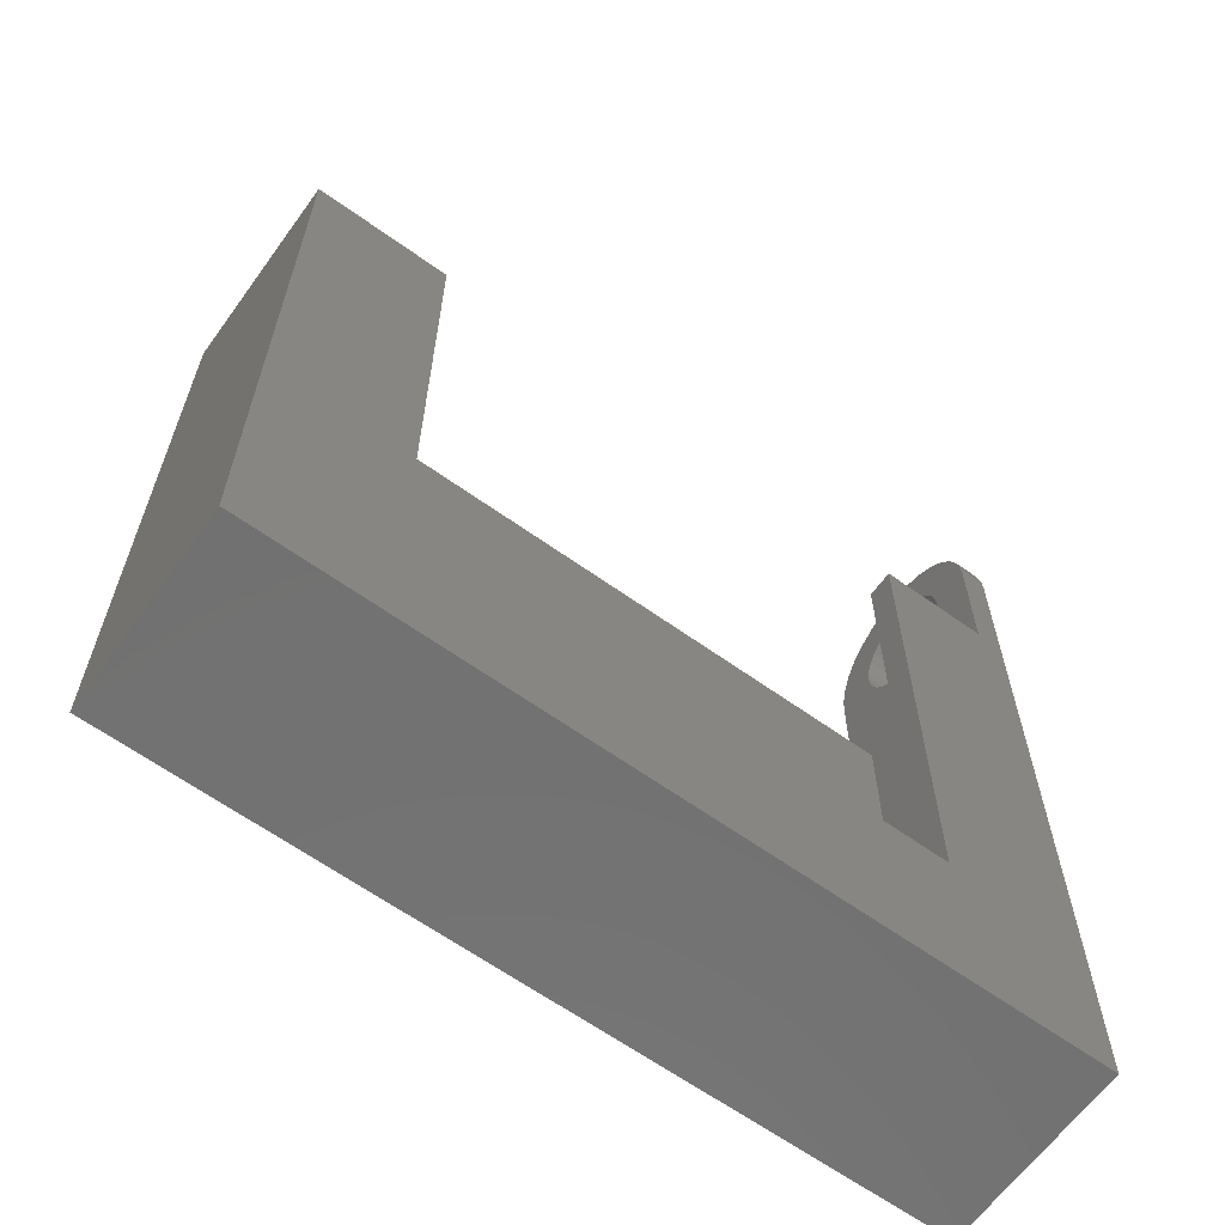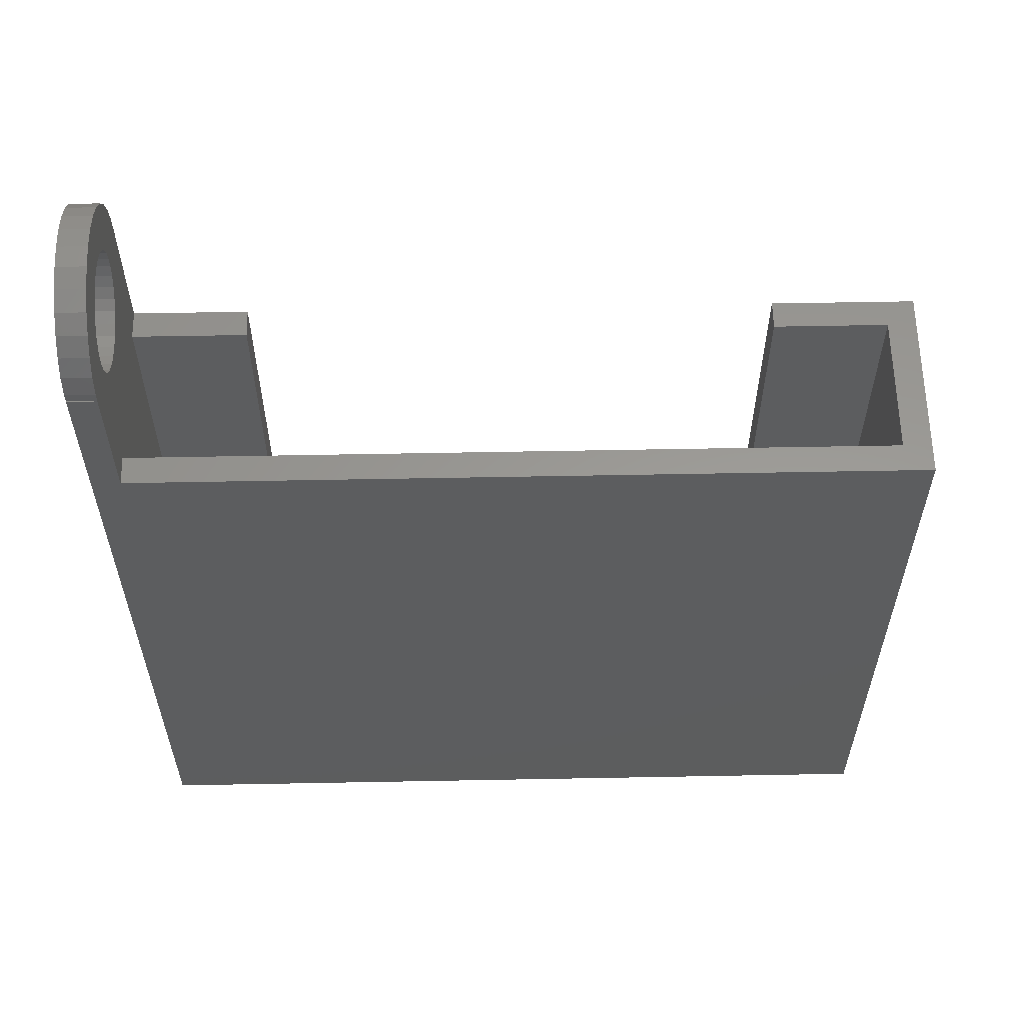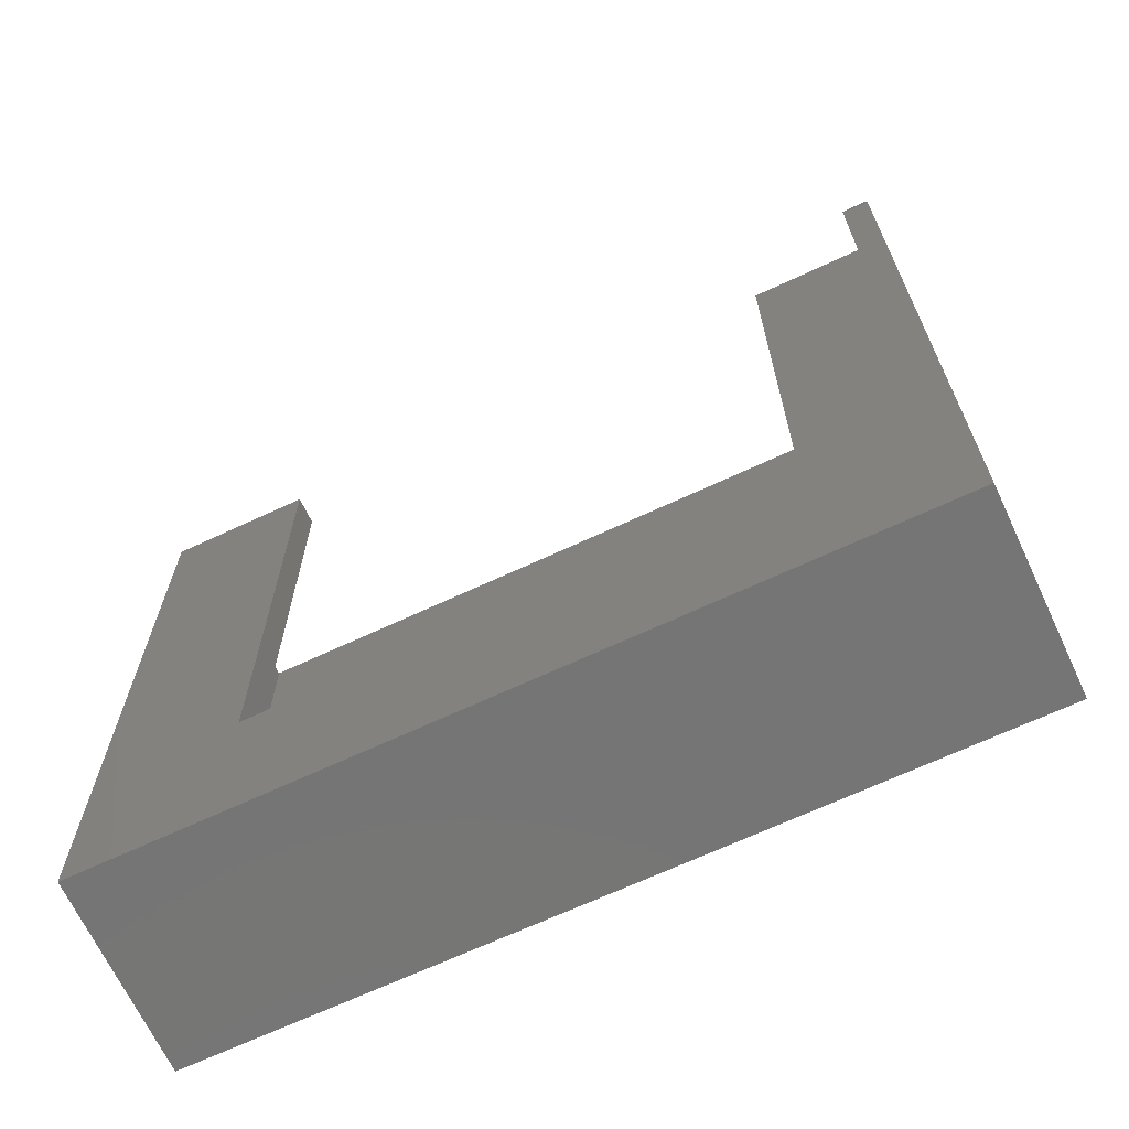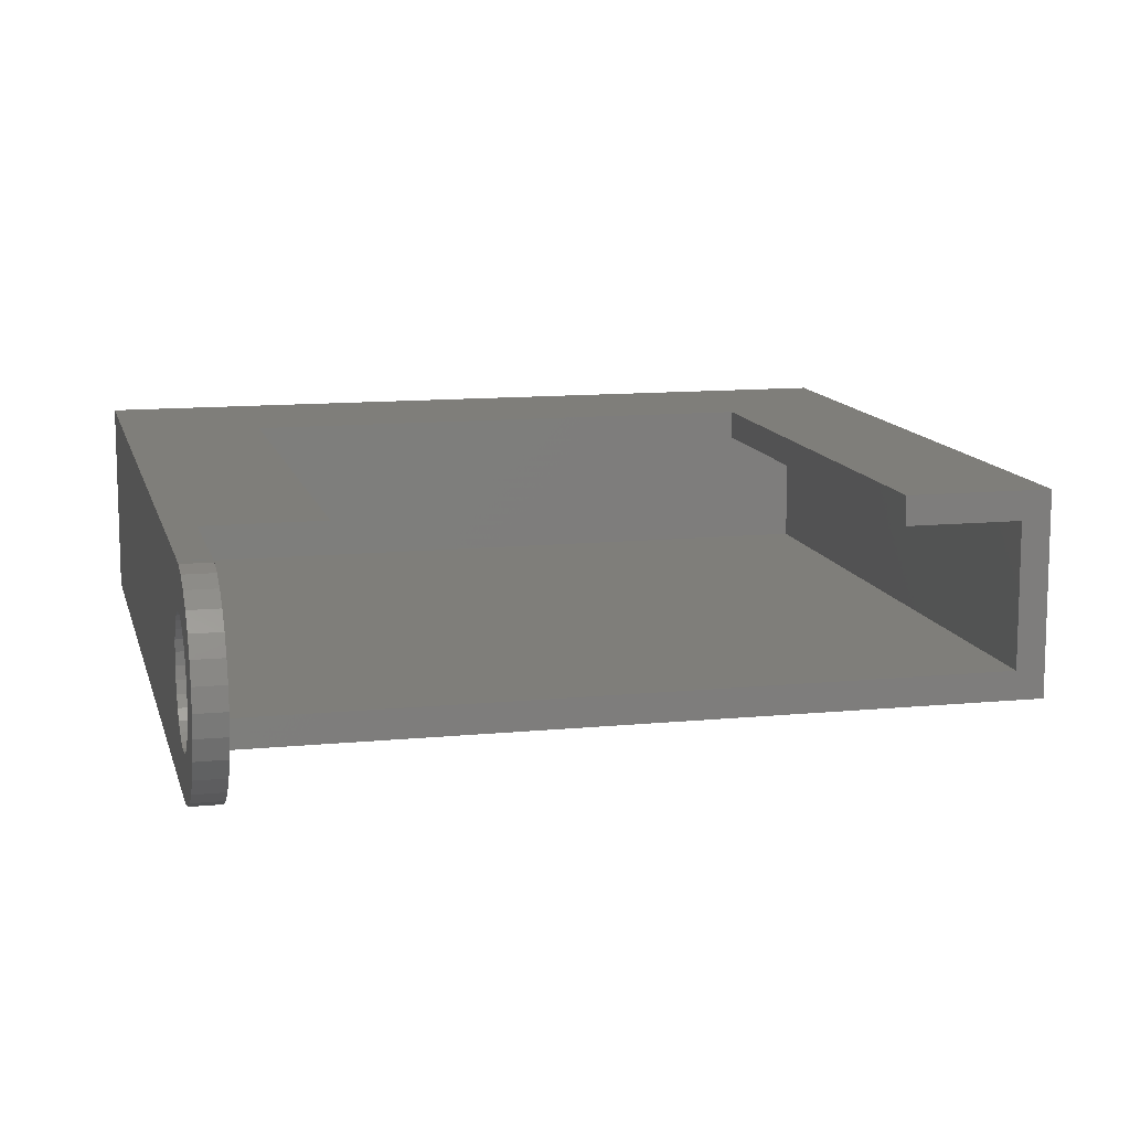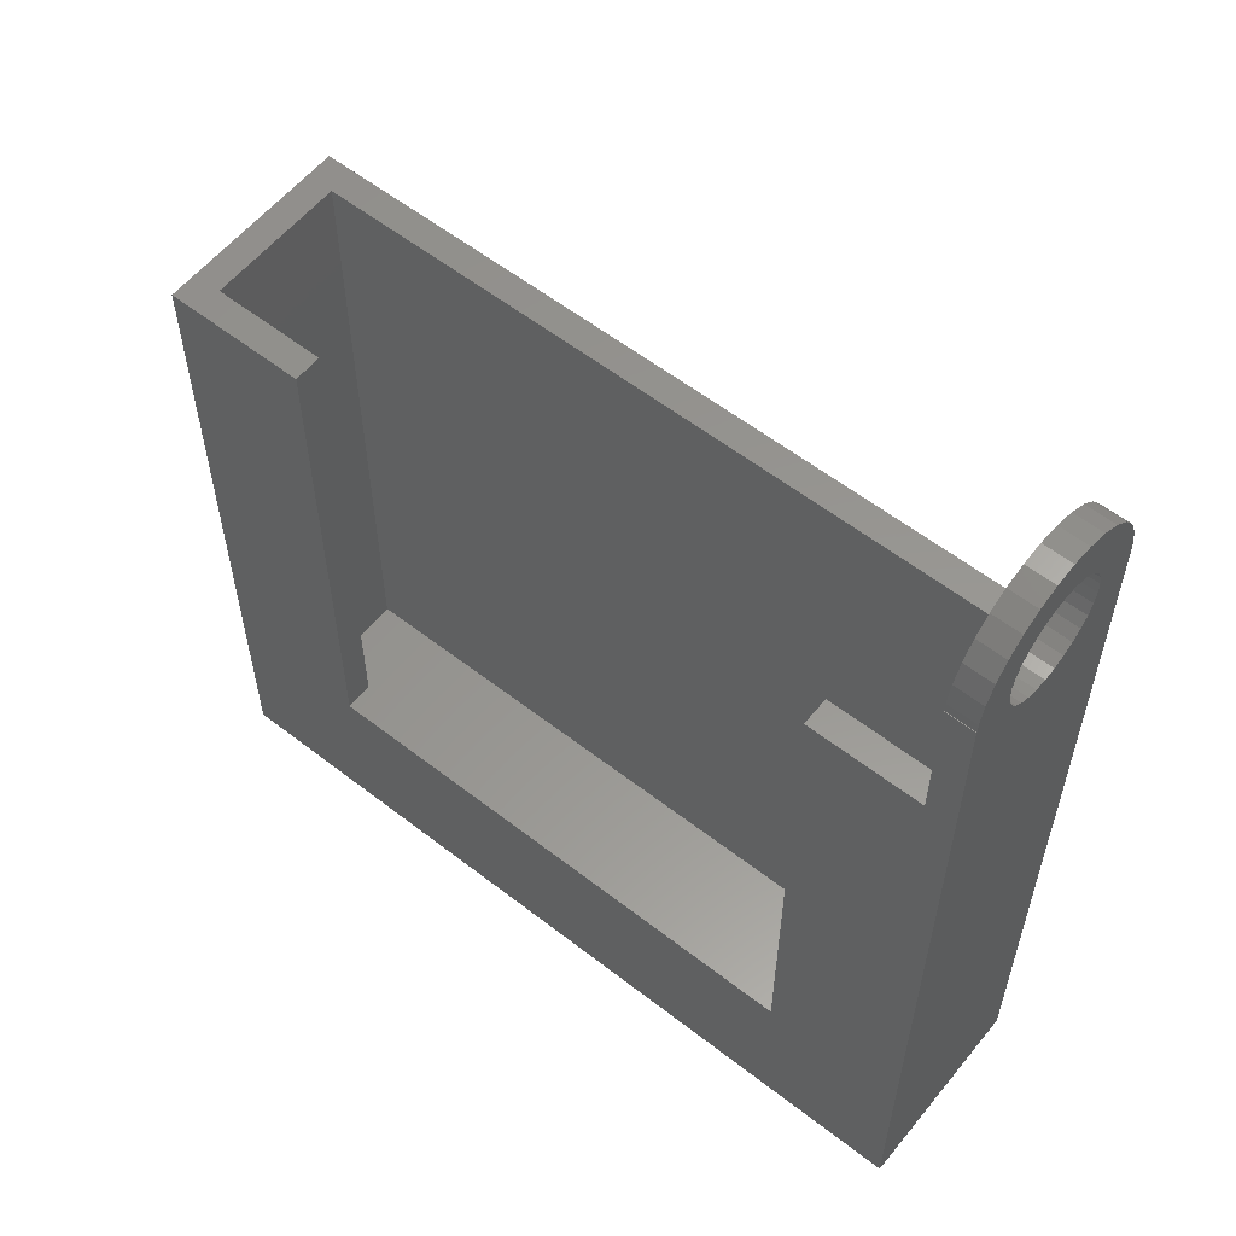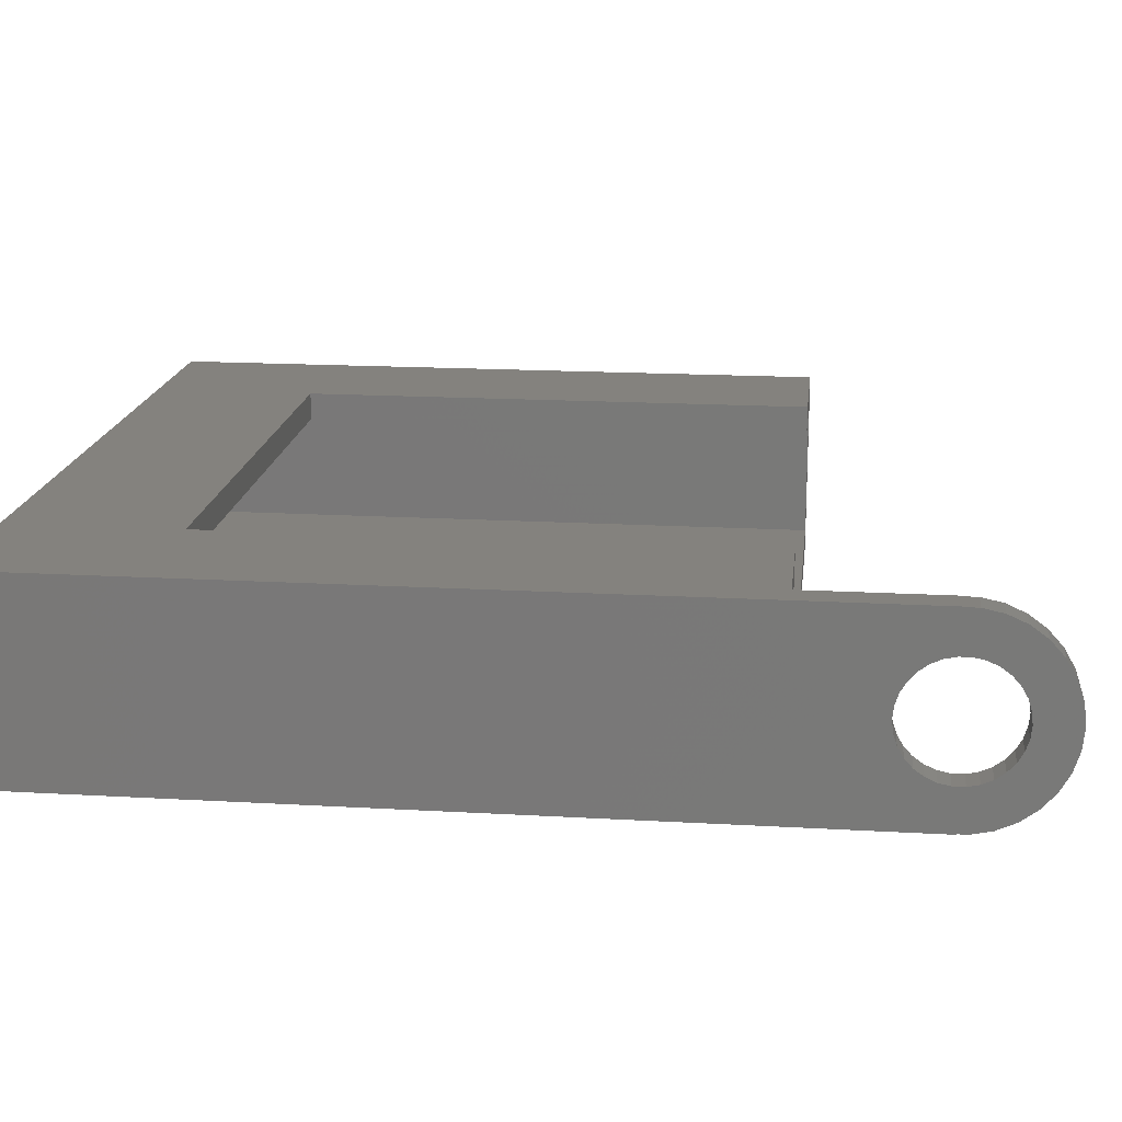
<metadata>
{"format":"stl","ext":"stl","renderer":"f3d","projection":"perspective","resolution":1024,"background":"white","views":[{"elev":-63.6,"azim":144.1,"up":"+Z"},{"elev":59.4,"azim":-1.1,"up":"+Z"},{"elev":-67.7,"azim":-154.9,"up":"+Z"},{"elev":11.8,"azim":-13.3,"up":"+Y"},{"elev":58.0,"azim":-141.2,"up":"+Z"},{"elev":17.2,"azim":-83.4,"up":"+Y"}]}
</metadata>
<code>
# stl→obj: 124 verts, 248 faces
v 27.5 1 1
v 27.5 6 25
v 27.5 6 1
v 27.5 1 25
v 1 6 23
v 5 6 25
v 1 6 25
v 5 6 6
v 1 6 1
v 23.5 6 6
v 23.5 6 25
v 1 1 23
v 1 1 25
v 1 1 1
v 1 5.489 30.21
v 1 6.981 30.37
v 1 6.829 31.08
v 1 5.232 29
v 1 7 30
v 1 6.981 30
v 1 5.402 30.62
v 1 6.531 31.75
v 1 5.232 31
v 1 6.101 32.34
v 1 5.489 29.79
v 1 5.402 29.38
v 1 4.986 31.34
v 1 5.557 32.83
v 1 7 25
v 1 4.986 28.66
v 1 4.676 28.38
v 1 4.313 28.17
v 1 3.916 28.04
v 1 3.5 28
v 1 3.084 28.04
v 1 2.687 28.17
v 1 2.324 28.38
v 1 2.014 28.66
v 1 0 25
v 1 1.768 29
v 1 0.1713 31.08
v 1 1.598 30.62
v 1 0.4689 31.75
v 1 1.598 29.38
v 1 1.511 29.79
v 1 1.511 30.21
v 1 0.01917 30.37
v 1 0.01917 30
v 1 0 30
v 1 4.676 31.62
v 1 4.924 33.2
v 1 4.313 31.83
v 1 4.228 33.42
v 1 3.916 31.96
v 1 3.5 33.5
v 1 3.5 32
v 1 3.084 31.96
v 1 2.772 33.42
v 1 2.687 31.83
v 1 2.076 33.2
v 1 2.324 31.62
v 1 1.443 32.83
v 1 2.014 31.34
v 1 0.899 32.34
v 1 1.768 31
v 28.5 7 25
v 28.5 0 25
v 23.5 7 25
v 5 7 25
v 23.5 7 6
v 28.5 7 0
v 5 7 6
v 0 7 30
v 0 7 0
v 28.5 0 0
v 0 0 30
v 0 0 0
v 0 4.676 28.38
v 0 5.489 30.21
v 0 6.981 30.37
v 0 6.981 30
v 0 4.986 28.66
v 0 5.402 29.38
v 0 5.232 29
v 0 5.489 29.79
v 0 5.402 30.62
v 0 6.829 31.08
v 0 6.531 31.75
v 0 4.313 28.17
v 0 3.916 28.04
v 0 3.5 28
v 0 3.084 28.04
v 0 2.687 28.17
v 0 2.324 28.38
v 0 2.014 28.66
v 0 1.768 29
v 0 0.01917 30
v 0 1.511 30.21
v 0 1.511 29.79
v 0 0.899 32.34
v 0 1.443 32.83
v 0 0.01917 30.37
v 0 0.4689 31.75
v 0 0.1713 31.08
v 0 1.598 29.38
v 0 5.232 31
v 0 6.101 32.34
v 0 4.986 31.34
v 0 5.557 32.83
v 0 4.676 31.62
v 0 4.924 33.2
v 0 4.313 31.83
v 0 4.228 33.42
v 0 3.916 31.96
v 0 3.5 32
v 0 3.5 33.5
v 0 3.084 31.96
v 0 2.772 33.42
v 0 2.687 31.83
v 0 2.076 33.2
v 0 2.324 31.62
v 0 2.014 31.34
v 0 1.768 31
v 0 1.598 30.62
f 1 2 3
f 2 1 4
f 5 6 7
f 5 8 6
f 8 9 10
f 9 8 5
f 10 2 11
f 10 3 2
f 3 10 9
f 4 12 13
f 1 12 4
f 12 1 14
f 12 9 5
f 9 12 14
f 15 16 17
f 18 19 20
f 16 15 20
f 21 17 22
f 23 22 24
f 20 25 26
f 27 24 28
f 20 15 25
f 18 20 26
f 19 18 29
f 30 29 18
f 29 30 7
f 31 7 30
f 32 7 31
f 33 7 32
f 34 7 33
f 13 7 34
f 13 34 35
f 13 35 36
f 13 36 37
f 13 37 38
f 39 38 40
f 41 42 43
f 39 44 45
f 39 40 44
f 7 13 5
f 5 13 12
f 42 41 46
f 47 46 41
f 48 46 47
f 46 48 45
f 39 45 48
f 39 48 49
f 38 39 13
f 17 21 15
f 22 23 21
f 24 27 23
f 50 28 51
f 28 50 27
f 51 52 50
f 53 52 51
f 53 54 52
f 55 54 53
f 55 56 54
f 55 57 56
f 58 57 55
f 58 59 57
f 60 59 58
f 59 60 61
f 62 61 60
f 61 62 63
f 64 63 62
f 63 64 65
f 65 43 42
f 43 65 64
f 9 1 3
f 1 9 14
f 66 2 67
f 68 2 66
f 2 68 11
f 4 67 2
f 39 4 13
f 4 39 67
f 29 6 69
f 6 29 7
f 10 68 70
f 68 10 11
f 66 70 68
f 70 71 72
f 71 70 66
f 69 72 29
f 29 73 19
f 29 74 73
f 72 74 29
f 74 72 71
f 6 72 69
f 72 6 8
f 72 10 70
f 10 72 8
f 67 71 66
f 71 67 75
f 76 39 49
f 77 39 76
f 75 39 77
f 39 75 67
f 78 73 74
f 79 80 81
f 82 73 78
f 83 81 84
f 79 81 85
f 86 87 79
f 87 86 88
f 80 79 87
f 85 81 83
f 73 84 81
f 84 73 82
f 74 89 78
f 74 90 89
f 74 91 90
f 77 91 74
f 91 77 92
f 92 77 93
f 93 77 94
f 76 94 77
f 94 76 95
f 95 76 96
f 97 98 99
f 98 100 101
f 97 96 76
f 98 97 102
f 98 103 100
f 98 104 103
f 96 97 105
f 105 97 99
f 106 88 86
f 88 106 107
f 108 107 106
f 107 108 109
f 110 109 108
f 109 110 111
f 112 111 110
f 112 113 111
f 114 113 112
f 115 113 114
f 115 116 113
f 117 116 115
f 117 118 116
f 119 118 117
f 120 119 121
f 119 120 118
f 101 121 122
f 101 122 123
f 101 123 124
f 101 124 98
f 121 101 120
f 98 102 104
f 77 71 75
f 71 77 74
f 97 49 48
f 49 97 76
f 73 20 19
f 20 73 81
f 17 88 22
f 88 17 87
f 118 60 58
f 60 118 120
f 22 107 24
f 107 22 88
f 103 64 100
f 64 103 43
f 113 55 53
f 55 113 116
f 107 28 24
f 28 107 109
f 16 87 17
f 87 16 80
f 109 51 28
f 51 109 111
f 102 41 104
f 41 102 47
f 120 62 60
f 62 120 101
f 116 58 55
f 58 116 118
f 97 47 102
f 47 97 48
f 101 64 62
f 64 101 100
f 111 53 51
f 53 111 113
f 20 80 16
f 80 20 81
f 104 43 103
f 43 104 41
f 94 38 37
f 38 94 95
f 65 122 63
f 122 65 123
f 119 57 59
f 57 119 117
f 86 23 106
f 23 86 21
f 79 21 86
f 21 79 15
f 115 54 56
f 54 115 114
f 121 59 61
f 59 121 119
f 112 50 52
f 50 112 110
f 90 34 33
f 34 90 91
f 89 33 32
f 33 89 90
f 91 35 34
f 35 91 92
f 85 15 79
f 15 85 25
f 117 56 57
f 56 117 115
f 114 52 54
f 52 114 112
f 82 18 84
f 18 82 30
f 92 36 35
f 36 92 93
f 40 105 44
f 105 40 96
f 106 27 108
f 27 106 23
f 45 98 46
f 98 45 99
f 38 96 40
f 96 38 95
f 122 61 63
f 61 122 121
f 83 25 85
f 25 83 26
f 42 123 65
f 123 42 124
f 46 124 42
f 124 46 98
f 78 32 31
f 32 78 89
f 84 26 83
f 26 84 18
f 110 27 50
f 27 110 108
f 82 31 30
f 31 82 78
f 44 99 45
f 99 44 105
f 93 37 36
f 37 93 94

</code>
